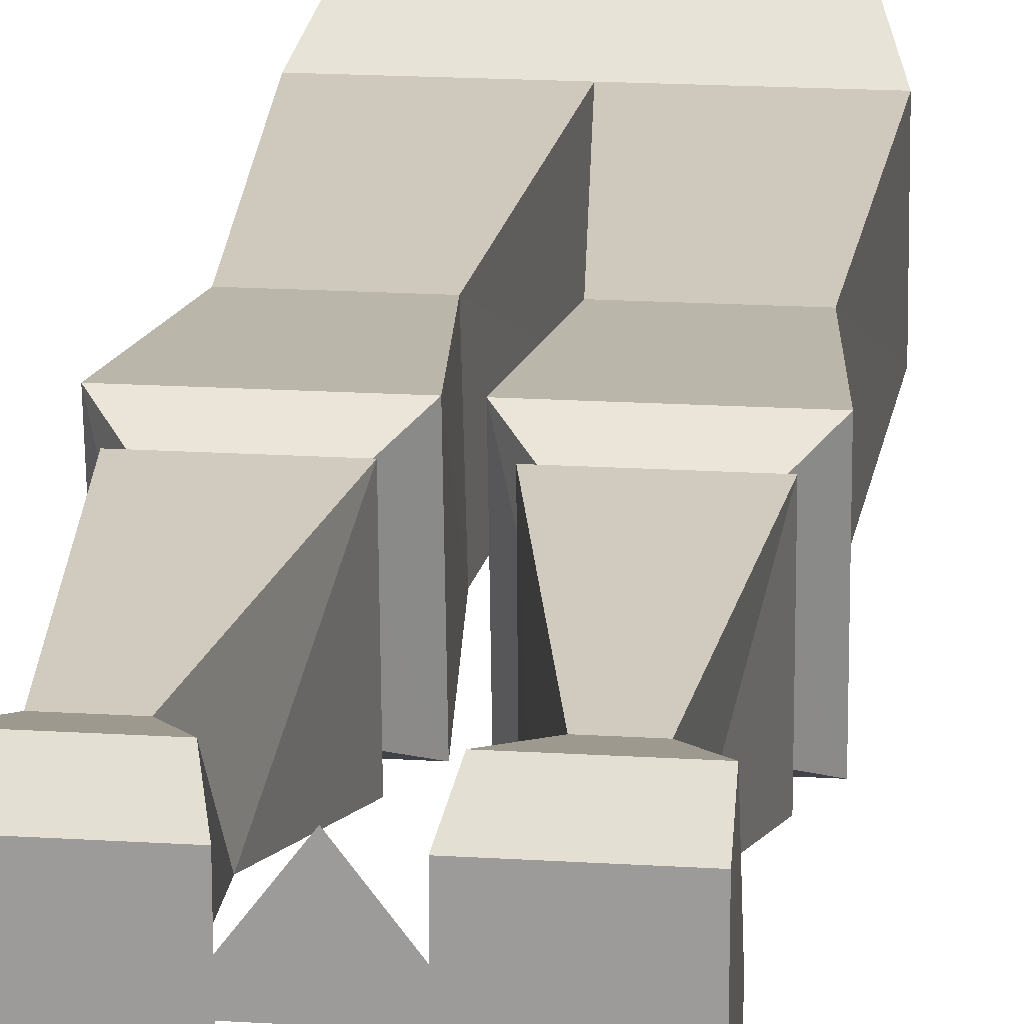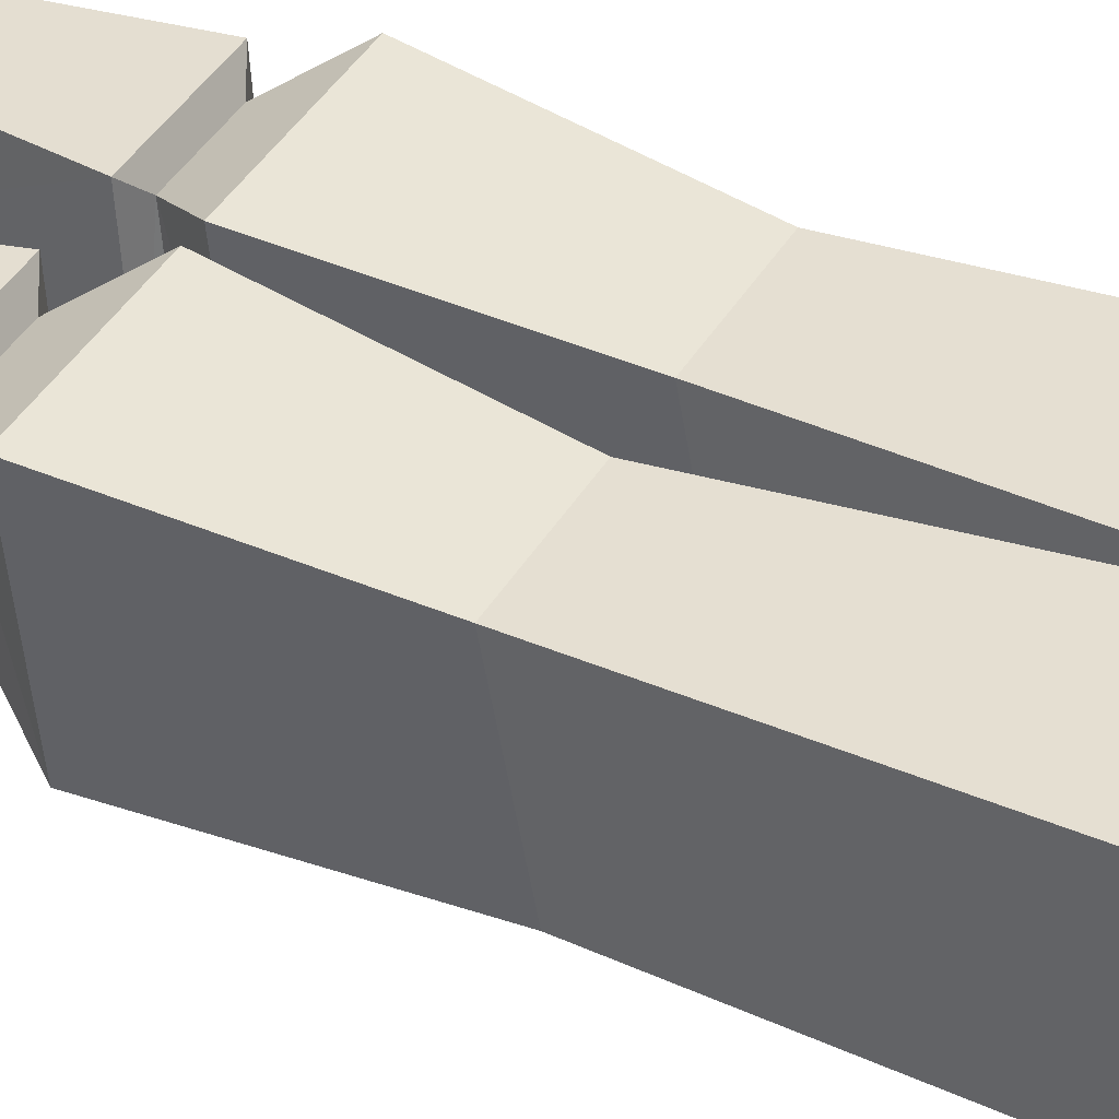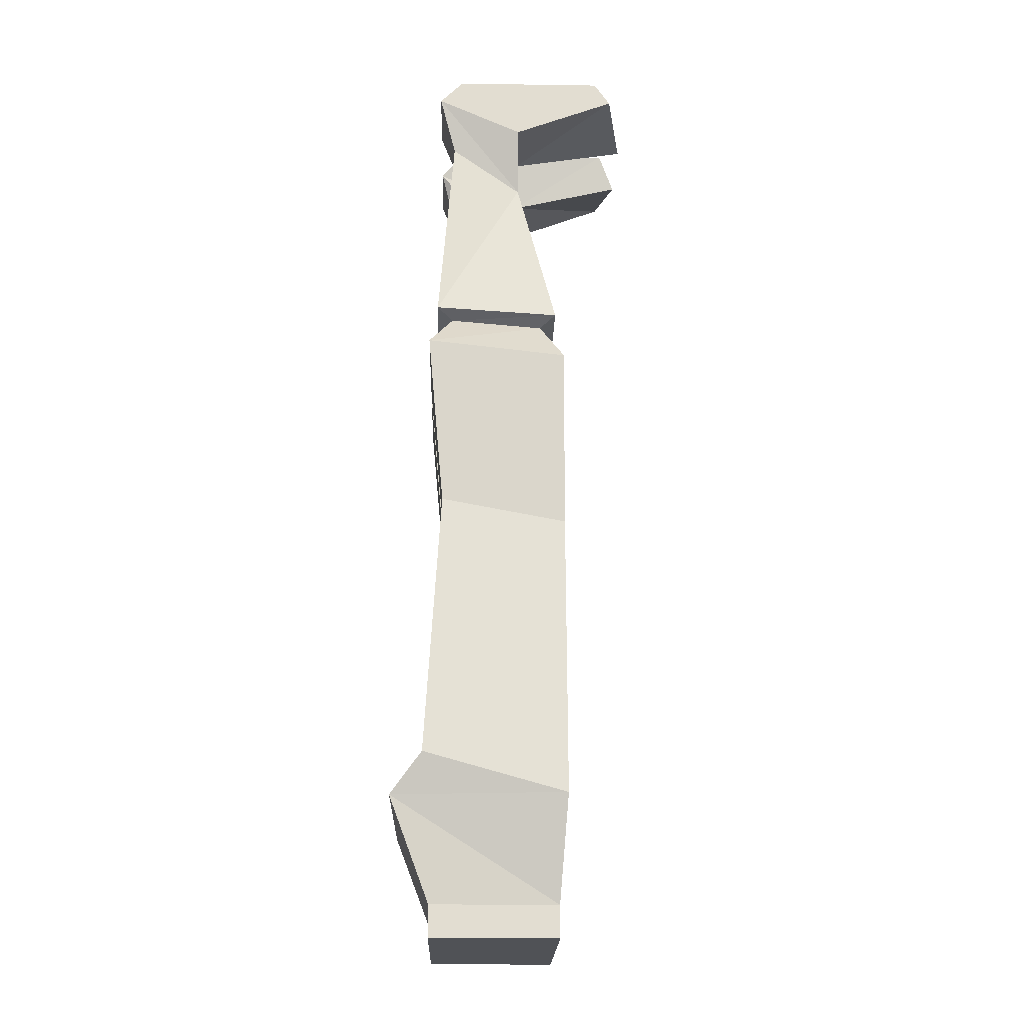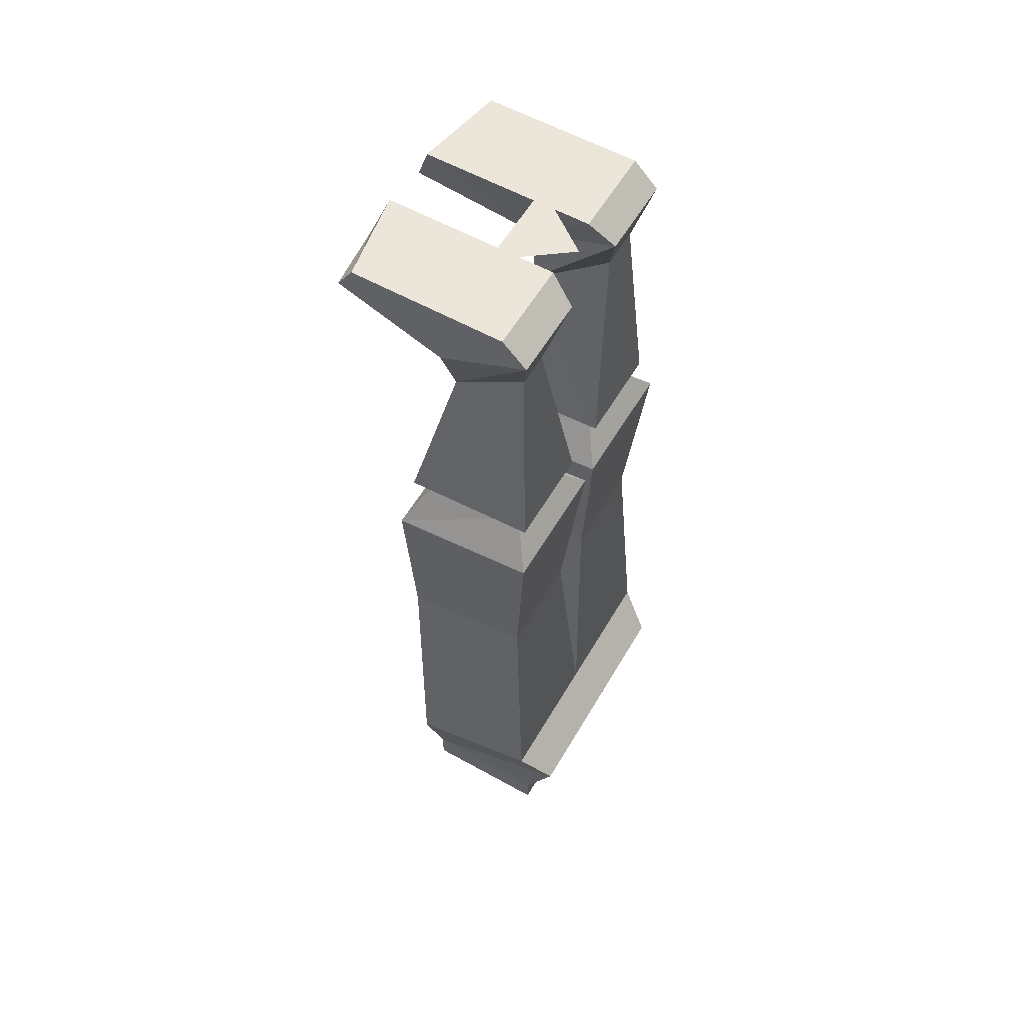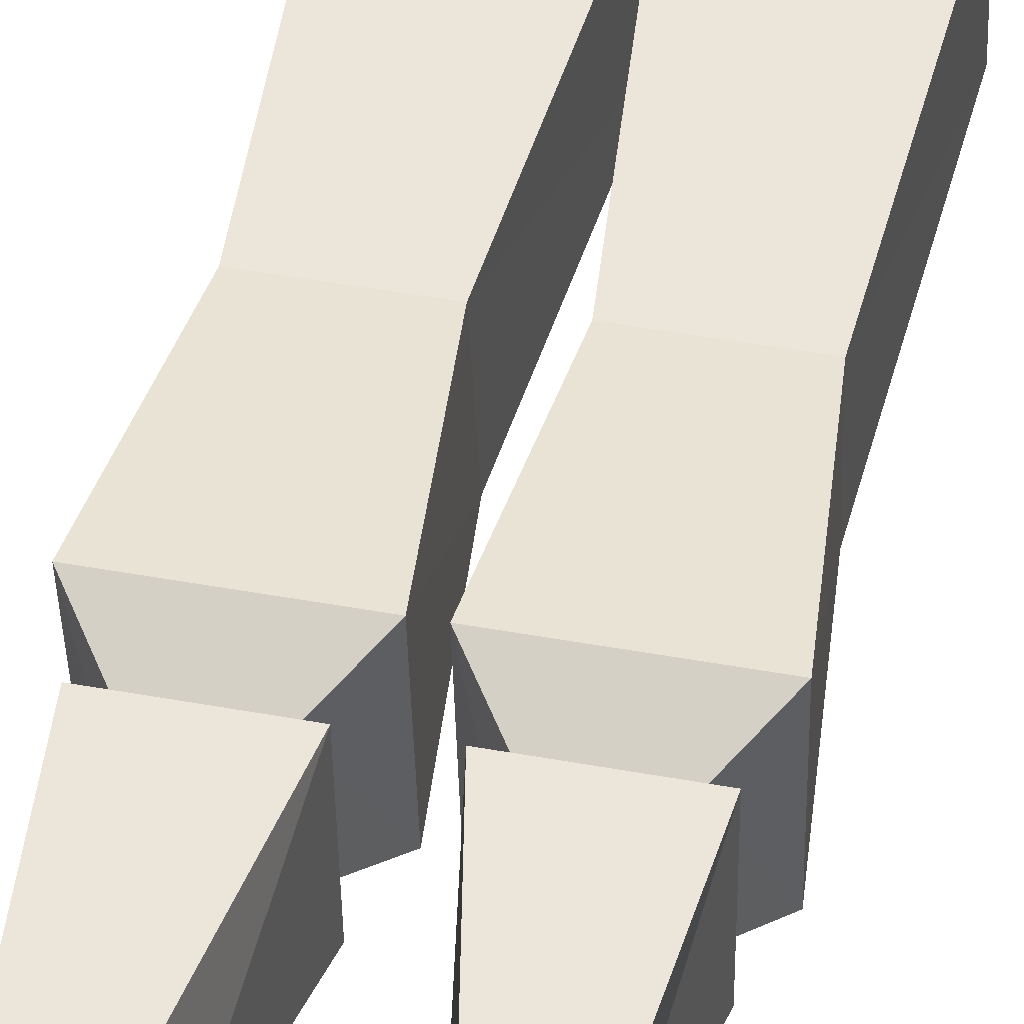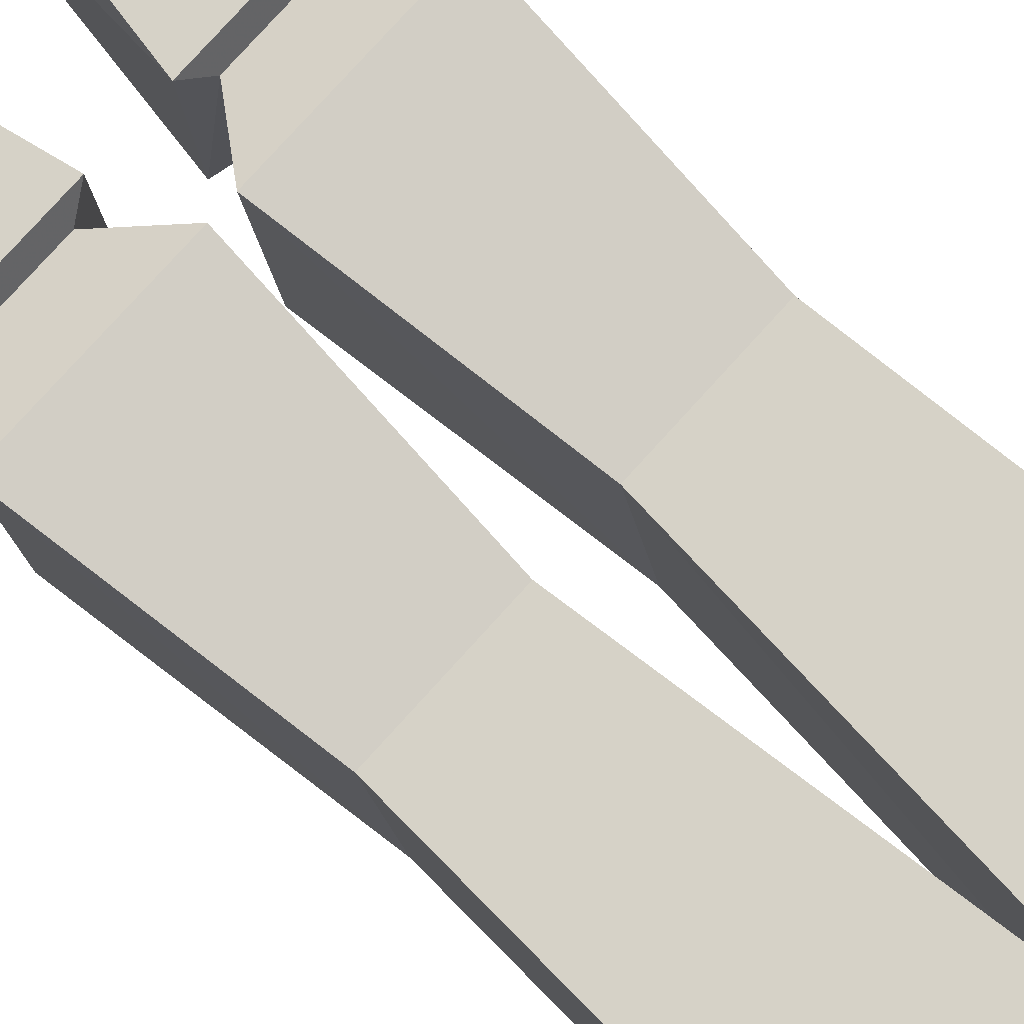
<metadata>
{"format":"obj","ext":"obj","renderer":"f3d","projection":"perspective","resolution":1024,"background":"white","views":[{"elev":19.0,"azim":-173.3,"up":"+Z"},{"elev":40.4,"azim":-62.3,"up":"+Z"},{"elev":-21.0,"azim":88.5,"up":"+Y"},{"elev":57.6,"azim":-59.9,"up":"+Y"},{"elev":46.0,"azim":-168.2,"up":"+Z"},{"elev":79.5,"azim":-47.7,"up":"+Z"}]}
</metadata>
<code>
v 0.1016 -0.8906 -0.0625
v 0.1016 -0.8594 0.0625
v 0.1016 -0.8906 0.0625
v -0.1016 -0.8906 0.0625
v -0.1016 -0.8906 -0.0625
v -0.1016 -0.8594 -0.0625
v 0.1016 -0.8594 -0.0625
v 0.1172 -0.7578 0.1016
v -0.1016 -0.8594 0.0625
v -0.1172 -0.7578 0.1016
v -0.1328 -0.7578 -0.0625
v 0 -0.7578 -0.07031
v 0.1328 -0.7578 -0.07031
v 0.1328 -0.7188 0.07031
v 0 -0.7188 0.07031
v -0.1328 -0.7188 0.07031
v -0.1172 -0.4531 0.05469
v -0.1172 -0.4766 -0.07031
v -0.02344 -0.4766 -0.07031
v 0.02344 -0.4531 0.05469
v 0.02344 -0.4766 -0.07031
v 0.1172 -0.4766 -0.07031
v 0.1172 -0.4531 0.05469
v 0.1328 -0.2812 0.07031
v 0.1016 -0.2422 0.04688
v 0.03906 -0.2422 0.04688
v 0.007812 -0.2812 0.07031
v 0.1328 -0.2969 -0.07031
v 0.1016 -0.25 -0.04688
v 0.1172 -0.2422 -0.0625
v 0.1172 -0.2344 0.0625
v 0.02344 -0.2344 0.0625
v 0.02344 -0.2422 -0.0625
v 0.03906 -0.25 -0.04688
v 0.007812 -0.2969 -0.07031
v 0.09375 -0.07812 -0.02344
v 0.1016 -0.03125 0.04688
v 0.0625 -0.03125 0.04688
v 0.04688 -0.07812 -0.02344
v 0.1172 -0.01562 -0.02344
v 0.1172 0.02344 0.0625
v 0.03906 0.02344 0.0625
v 0.04688 -0.01562 -0.02344
v 0.1172 0.02344 -0.125
v 0.1172 0.04688 -0.1094
v 0.1172 0.04688 0.03906
v 0.03125 0.04688 0.03906
v 0.03125 0.04688 -0.125
v 0.03906 0.007812 -0.1406
v -0.007812 -0.2812 0.07031
v -0.03906 -0.2422 0.04688
v -0.1016 -0.2422 0.04688
v -0.1328 -0.2812 0.07031
v -0.02344 -0.4531 0.05469
v -0.007812 -0.2969 -0.07031
v -0.03906 -0.25 -0.04688
v -0.02344 -0.2422 -0.0625
v -0.02344 -0.2344 0.0625
v -0.1172 -0.2344 0.0625
v -0.1016 -0.25 -0.04688
v -0.1328 -0.2969 -0.07031
v -0.1172 -0.2422 -0.0625
v -0.09375 -0.07812 -0.02344
v -0.04688 -0.07812 -0.02344
v -0.0625 -0.03125 0.04688
v -0.09375 -0.03125 0.04688
v 0.04688 0.04688 -0.01562
v -0.04688 0.04688 -0.01562
v 0 0.04688 0.04688
v -0.1172 0.04688 0.03906
v -0.03125 0.04688 0.03906
v -0.03125 0.04688 -0.125
v -0.1172 0.04688 -0.1094
v -0.1172 -0.01562 -0.02344
v -0.1172 0.02344 0.0625
v -0.03906 0.02344 0.0625
v -0.04688 -0.01562 -0.02344
v -0.03906 0.007812 -0.1406
v -0.1172 0.02344 -0.125
f 1 2 3
f 1 3 4
f 1 4 5
f 1 5 6
f 1 6 7
f 1 7 2
f 2 9 3
f 3 9 4
f 4 9 5
f 5 9 6
f 2 7 8
f 2 8 9
f 6 9 10
f 6 10 11
f 6 11 12
f 6 12 7
f 7 12 13
f 7 13 8
f 8 13 14
f 8 14 15
f 8 15 10
f 8 10 9
f 15 16 10
f 10 16 11
f 11 16 17
f 11 17 18
f 11 18 19
f 11 19 12
f 12 19 15
f 12 15 20
f 12 20 21
f 12 21 22
f 12 22 13
f 13 22 14
f 14 22 23
f 14 23 20
f 14 20 15
f 24 25 26
f 24 26 27
f 24 27 23
f 24 23 28
f 24 28 29
f 24 29 25
f 26 34 35
f 26 35 27
f 27 35 21
f 27 21 20
f 27 20 23
f 29 28 35
f 29 35 34
f 28 21 35
f 21 28 22
f 22 28 23
f 50 51 52
f 50 52 53
f 50 53 54
f 50 54 55
f 50 55 56
f 50 56 51
f 52 60 61
f 52 61 53
f 53 61 18
f 53 18 17
f 53 17 54
f 54 17 15
f 54 15 19
f 54 19 55
f 55 19 18
f 55 18 61
f 55 61 56
f 56 61 60
f 15 17 16
f 25 29 30
f 25 30 31
f 25 31 26
f 26 31 32
f 26 32 33
f 26 33 34
f 29 34 33
f 29 33 30
f 51 56 57
f 51 57 58
f 51 58 52
f 52 58 59
f 52 59 60
f 56 60 62
f 56 62 57
f 59 62 60
f 30 33 36
f 30 36 31
f 31 36 37
f 31 37 38
f 31 38 32
f 32 38 39
f 32 39 33
f 33 39 36
f 36 39 40
f 36 40 41
f 36 41 37
f 37 41 38
f 38 41 42
f 38 42 39
f 39 42 43
f 39 43 40
f 40 43 44
f 40 44 45
f 40 45 46
f 40 46 41
f 41 46 42
f 42 46 47
f 42 47 43
f 43 47 48
f 43 48 49
f 43 49 44
f 44 49 45
f 45 49 48
f 45 48 47
f 45 47 46
f 57 62 63
f 57 63 64
f 57 64 58
f 58 64 65
f 58 65 59
f 59 65 66
f 59 66 63
f 59 63 62
f 70 71 72
f 70 72 73
f 70 73 74
f 70 74 75
f 70 75 76
f 70 76 71
f 71 76 77
f 71 77 72
f 72 77 78
f 72 78 73
f 73 78 79
f 73 79 74
f 74 79 77
f 74 77 64
f 74 64 63
f 74 63 75
f 75 63 66
f 75 66 65
f 75 65 76
f 76 65 64
f 76 64 77
f 77 79 78
f 67 68 69

</code>
